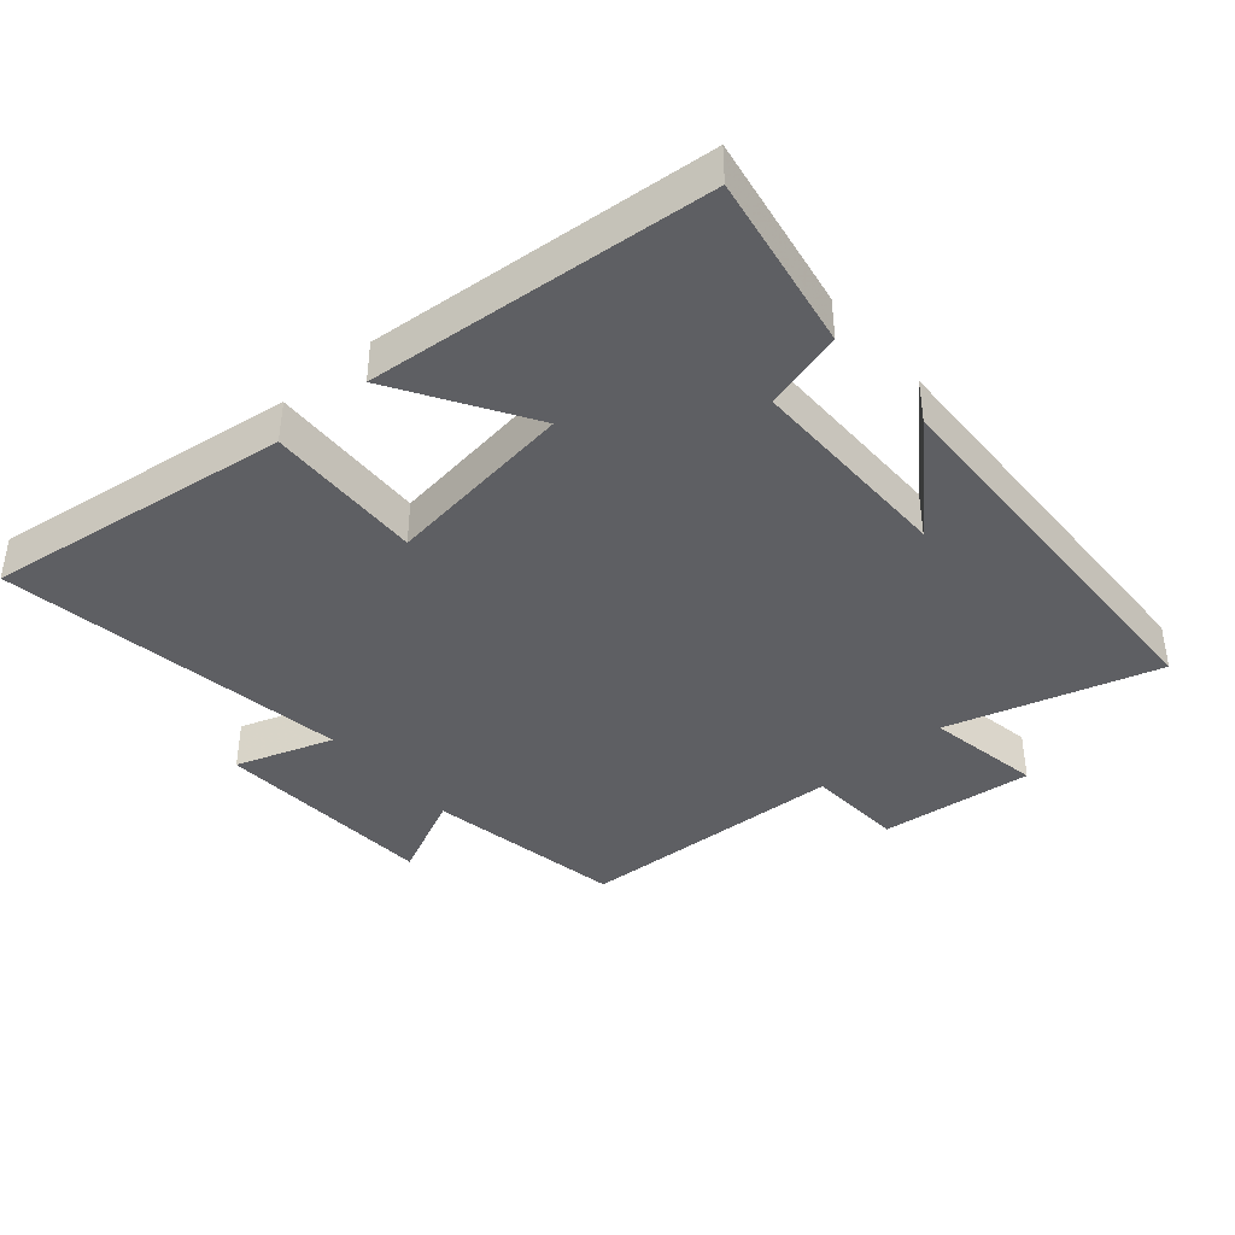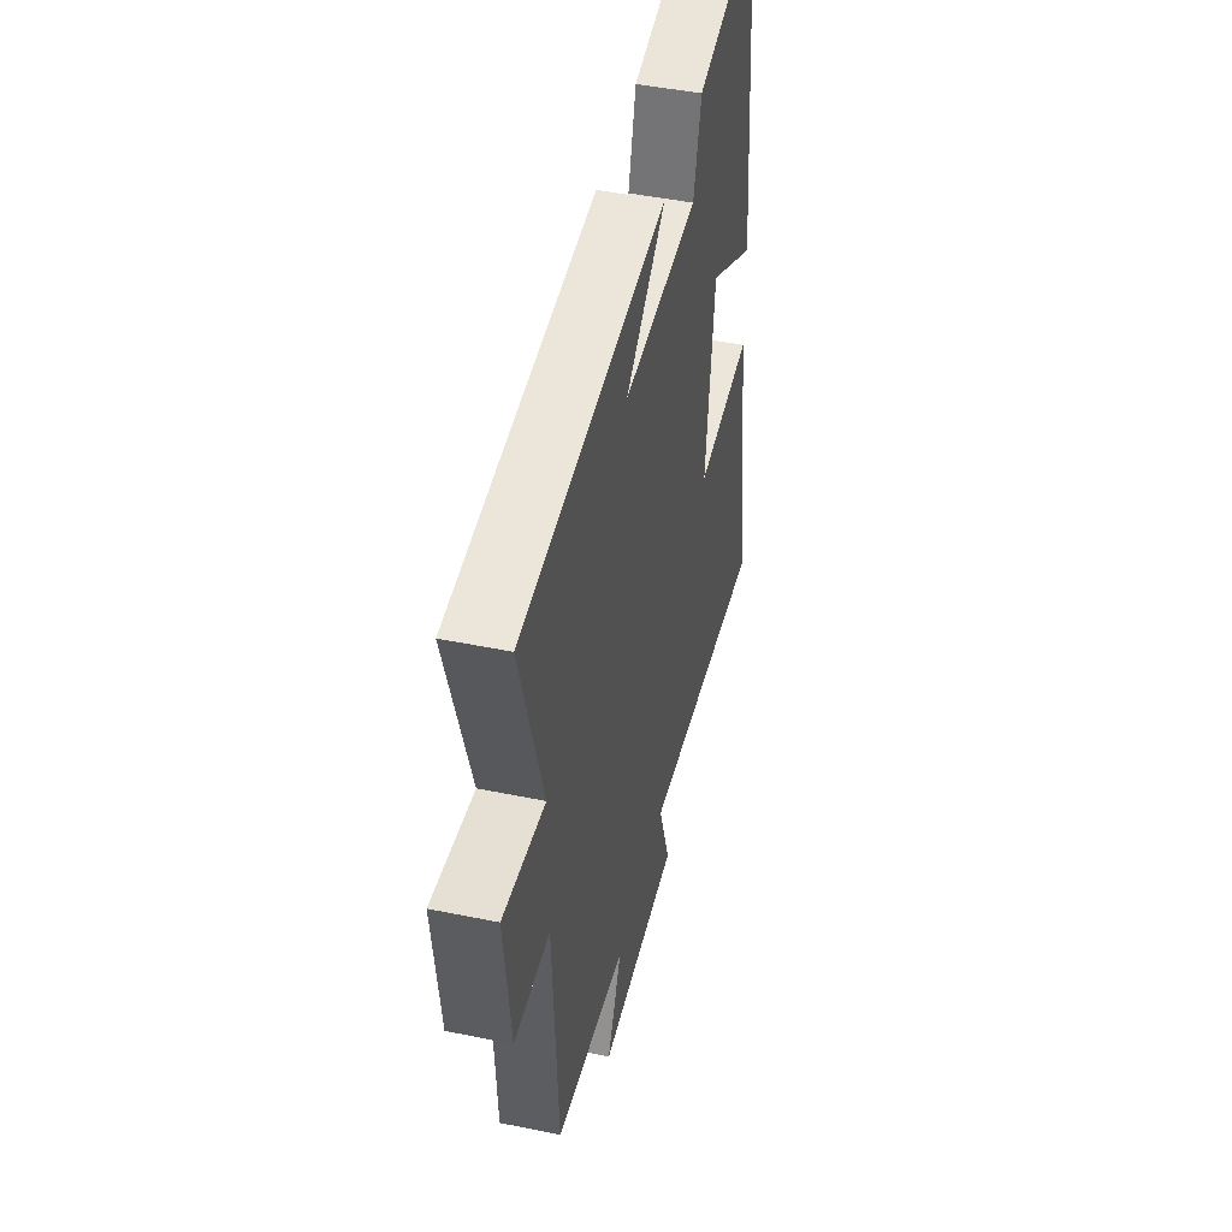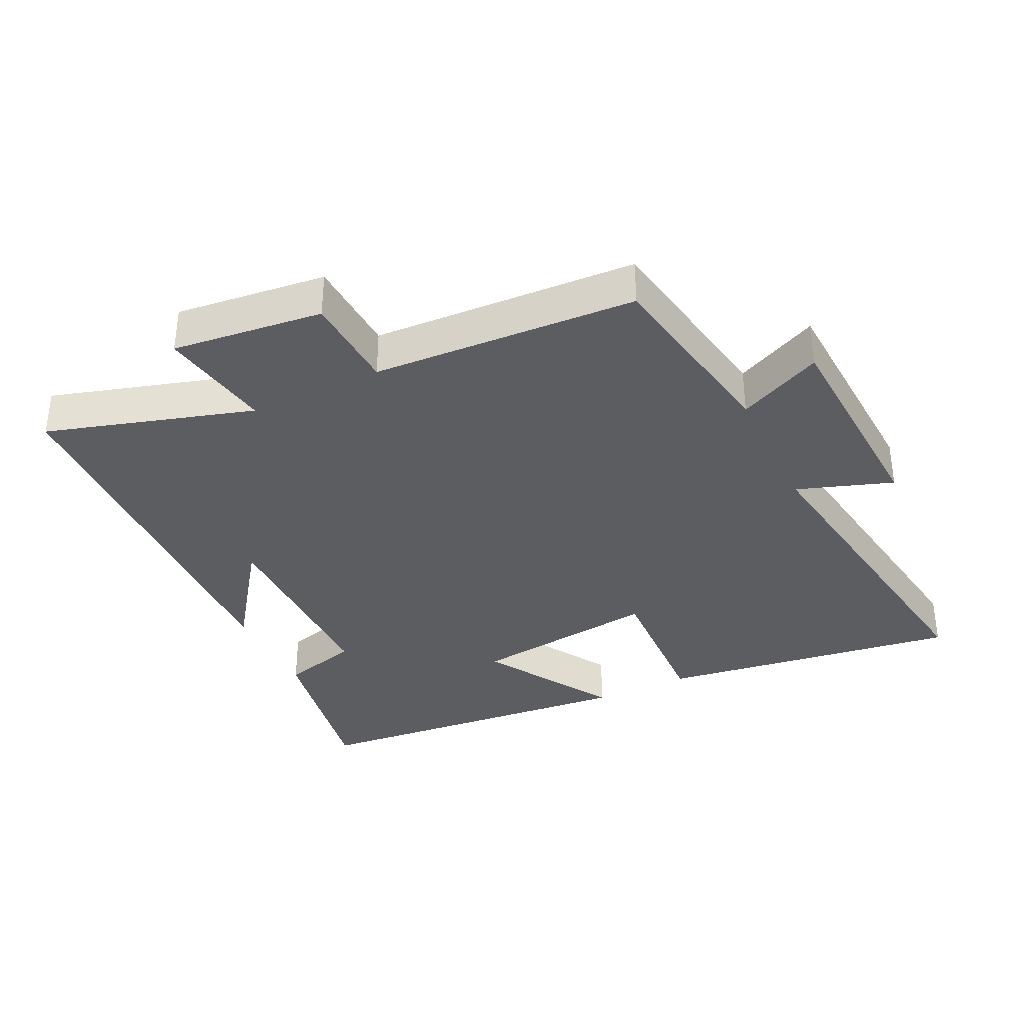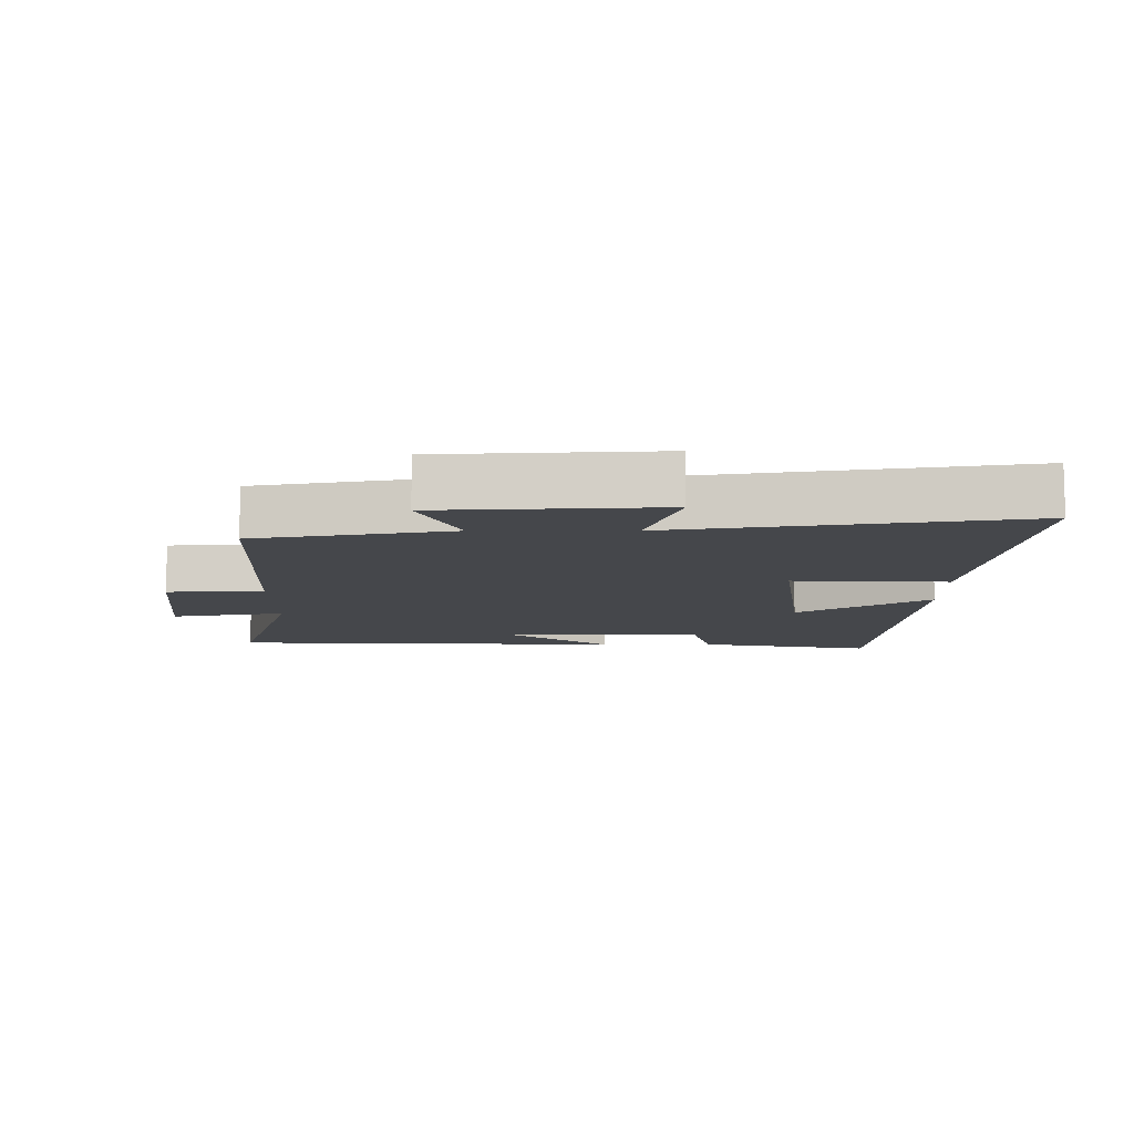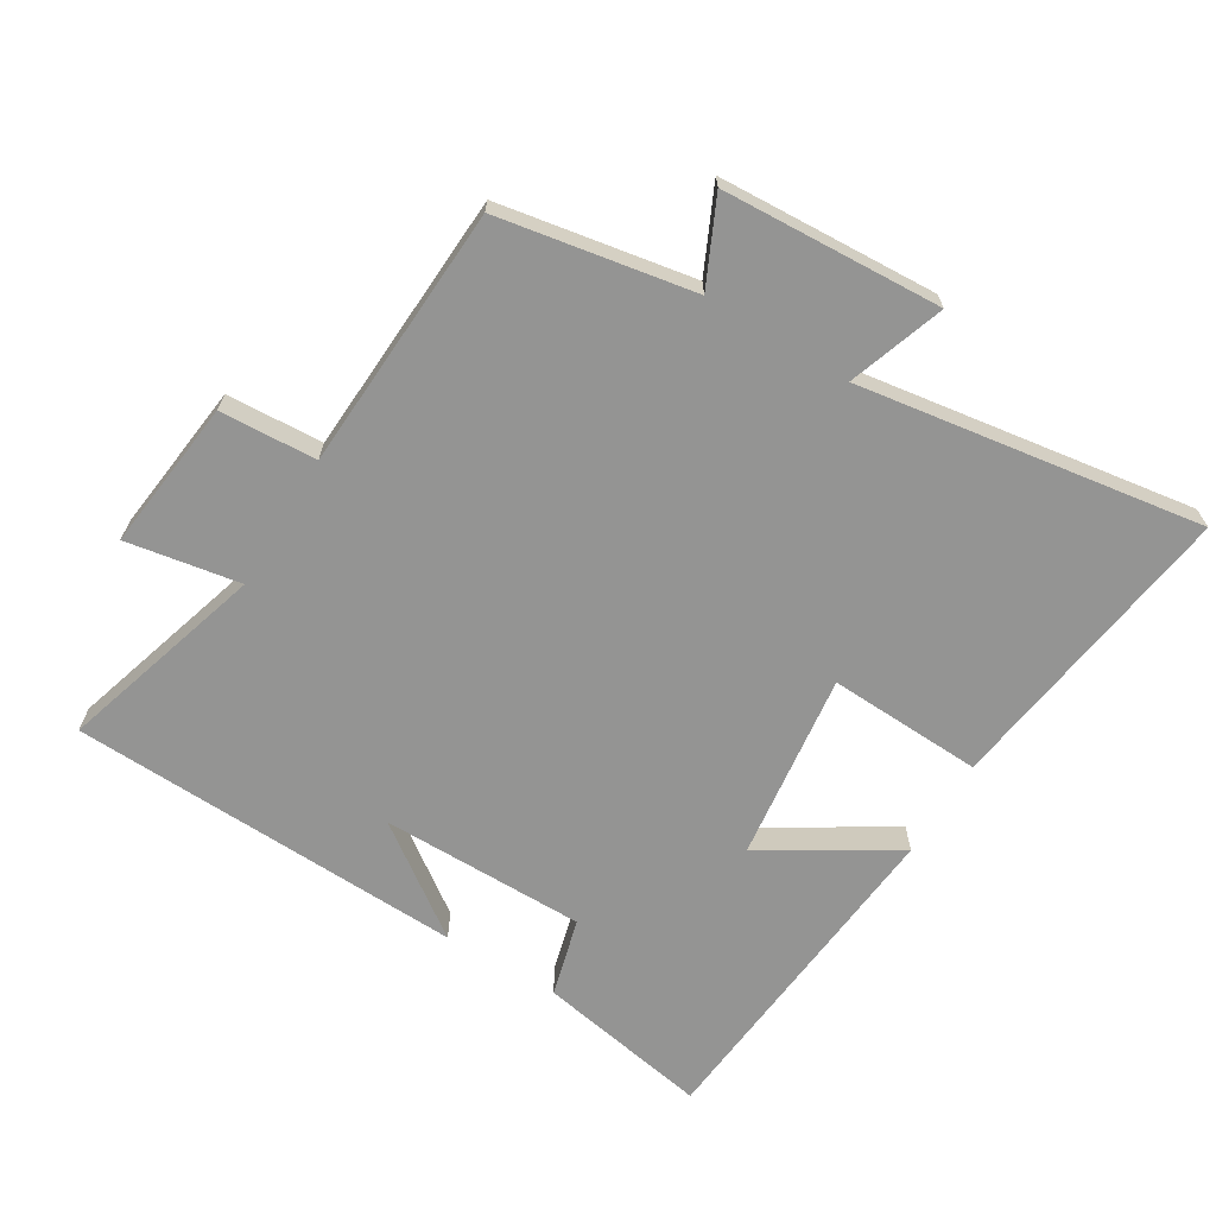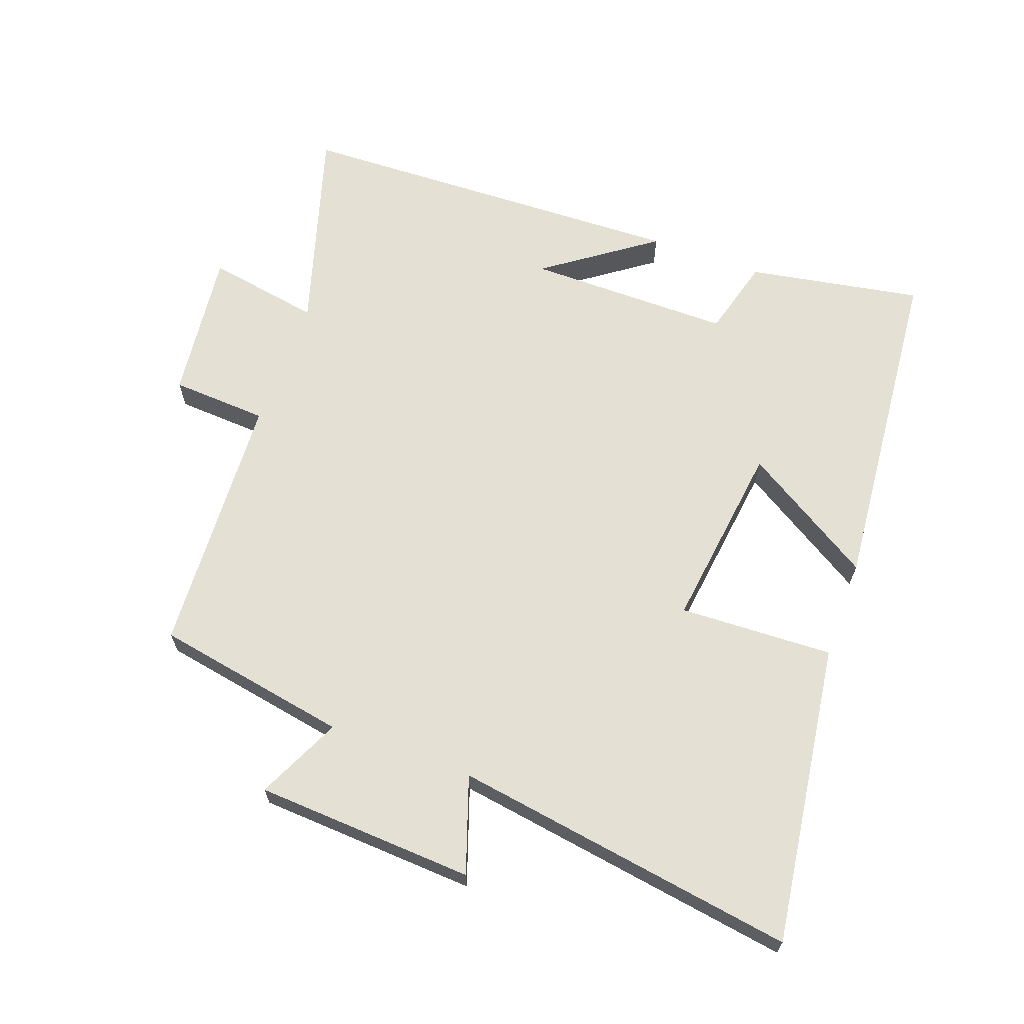
<metadata>
{"format":"obj","ext":"obj","renderer":"f3d","projection":"perspective","resolution":1024,"background":"white","views":[{"elev":-40.8,"azim":-49.0,"up":"+Y"},{"elev":47.0,"azim":103.1,"up":"+Z"},{"elev":-35.7,"azim":115.7,"up":"+Y"},{"elev":-10.3,"azim":-179.9,"up":"+Y"},{"elev":-67.0,"azim":148.7,"up":"+Y"},{"elev":65.8,"azim":-159.9,"up":"+Y"}]}
</metadata>
<code>
v 0.594 0.07 0.478
v 0.5 0.07 0.164
v 0.673 0.07 0.194
v 0.647 0.07 -0.036
v 0.5 0.07 -0.044
v 0.479 0.07 -0.447
v 0.183 0.07 -0.5
v 0.243 0.07 -0.628
v -0.091 0.07 -0.646
v -0.041 0.07 -0.5
v -0.565 0.07 -0.58
v -0.5 0.07 -0.12
v -0.265 0.07 -0.13
v -0.301 0.07 0.156
v -0.5 0.07 0.034
v -0.452 0.07 0.548
v -0.187 0.07 0.5
v -0.155 0.07 0.381
v 0.157 0.07 0.381
v -0.009 0.07 0.5
v 0.594 0 0.478
v 0.5 0 0.164
v 0.673 0 0.194
v 0.647 0 -0.036
v 0.5 0 -0.044
v 0.479 0 -0.447
v 0.183 0 -0.5
v 0.243 0 -0.628
v -0.091 0 -0.646
v -0.041 0 -0.5
v -0.565 0 -0.58
v -0.5 0 -0.12
v -0.265 0 -0.13
v -0.301 0 0.156
v -0.5 0 0.034
v -0.452 0 0.548
v -0.187 0 0.5
v -0.155 0 0.381
v 0.157 0 0.381
v -0.009 0 0.5
f 19 20 1 2
f 18 19 2
f 16 17 18
f 15 16 18
f 14 15 18
f 13 14 18 2
f 10 11 12 13
f 10 13 2 3
f 7 8 9 10
f 5 6 7 10
f 5 10 3
f 3 4 5
f 22 21 40 39
f 22 39 38
f 38 37 36
f 38 36 35
f 38 35 34
f 22 38 34 33
f 33 32 31 30
f 23 22 33 30
f 30 29 28 27
f 30 27 26 25
f 23 30 25
f 25 24 23
f 1 21 22 2
f 2 22 23 3
f 3 23 24 4
f 4 24 25 5
f 5 25 26 6
f 6 26 27 7
f 7 27 28 8
f 8 28 29 9
f 9 29 30 10
f 10 30 31 11
f 11 31 32 12
f 12 32 33 13
f 13 33 34 14
f 14 34 35 15
f 15 35 36 16
f 16 36 37 17
f 17 37 38 18
f 18 38 39 19
f 19 39 40 20
f 20 40 21 1

</code>
